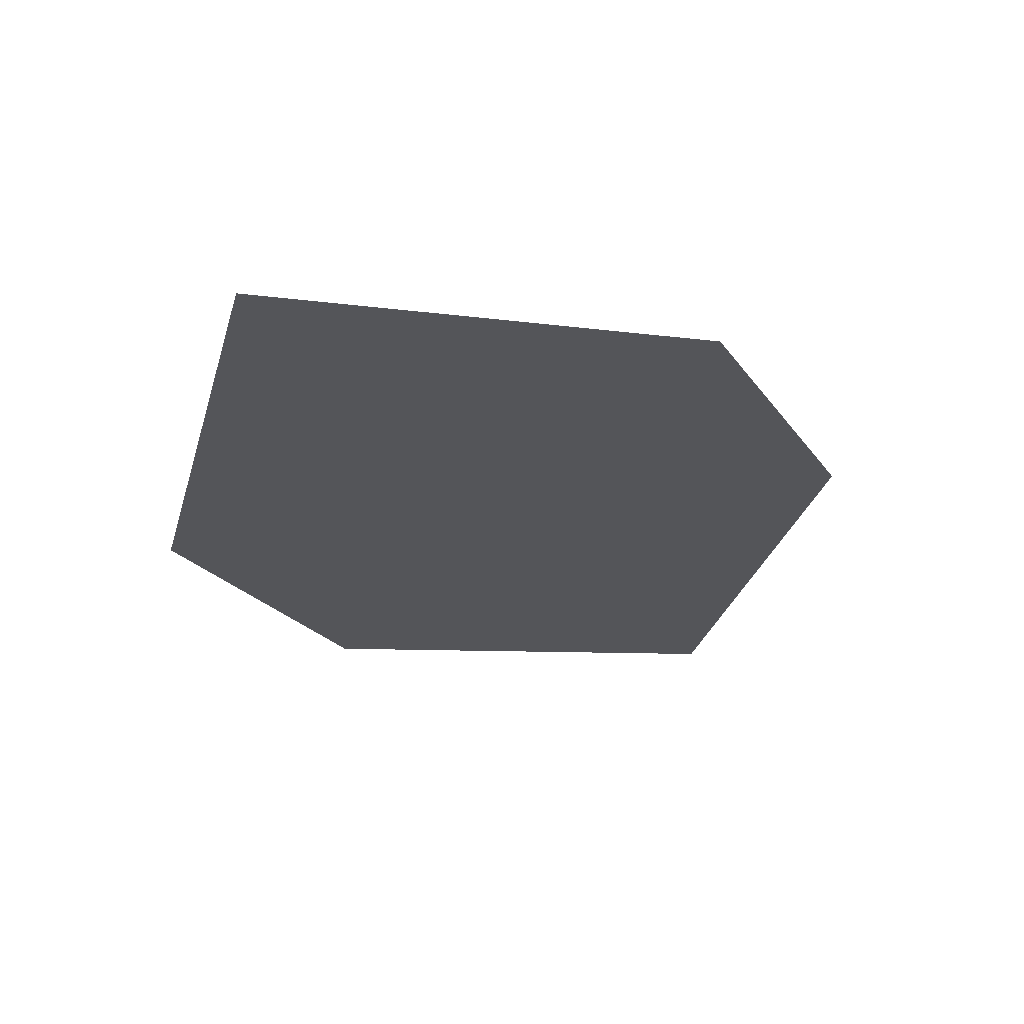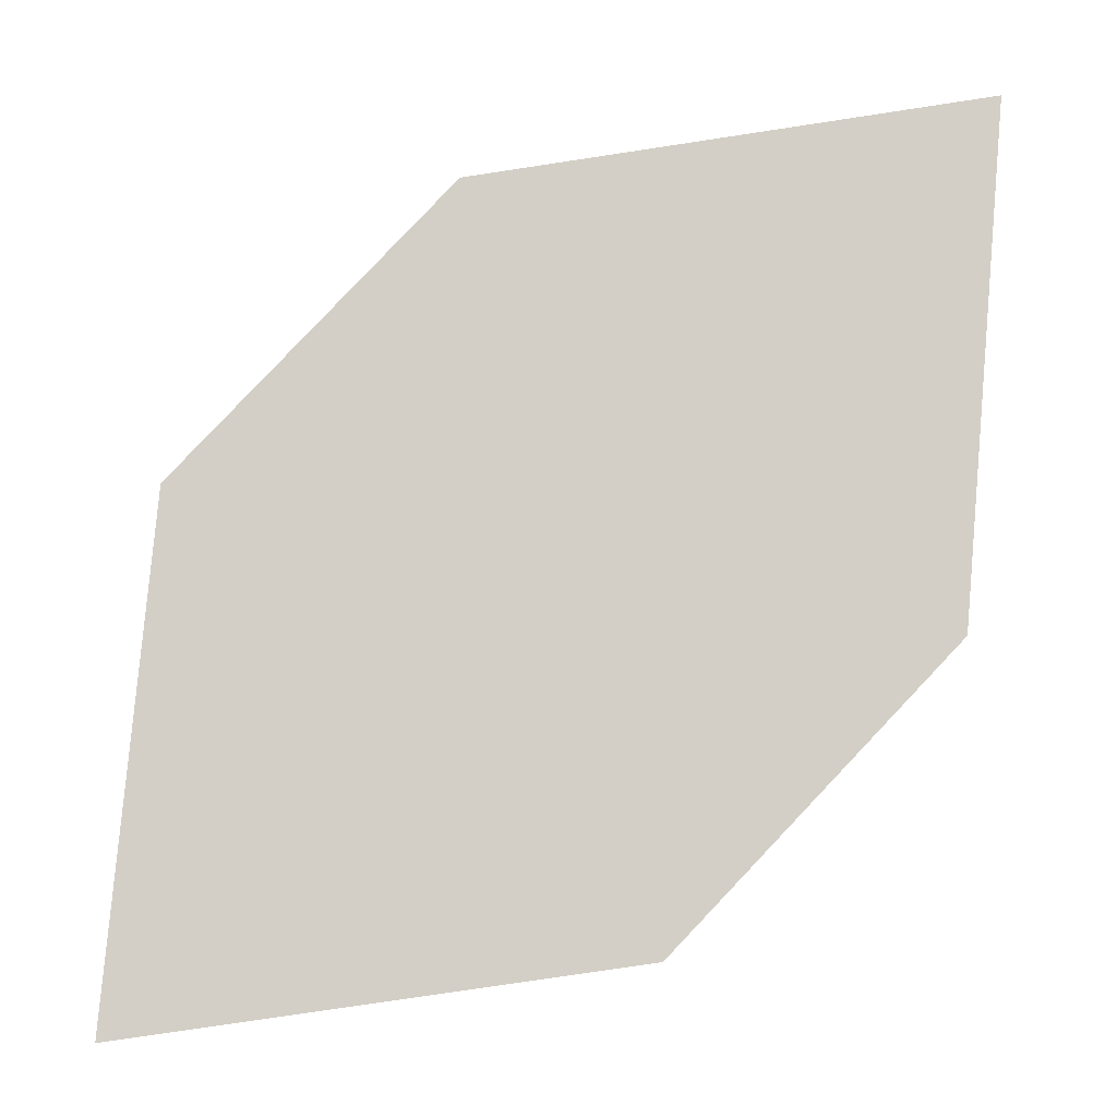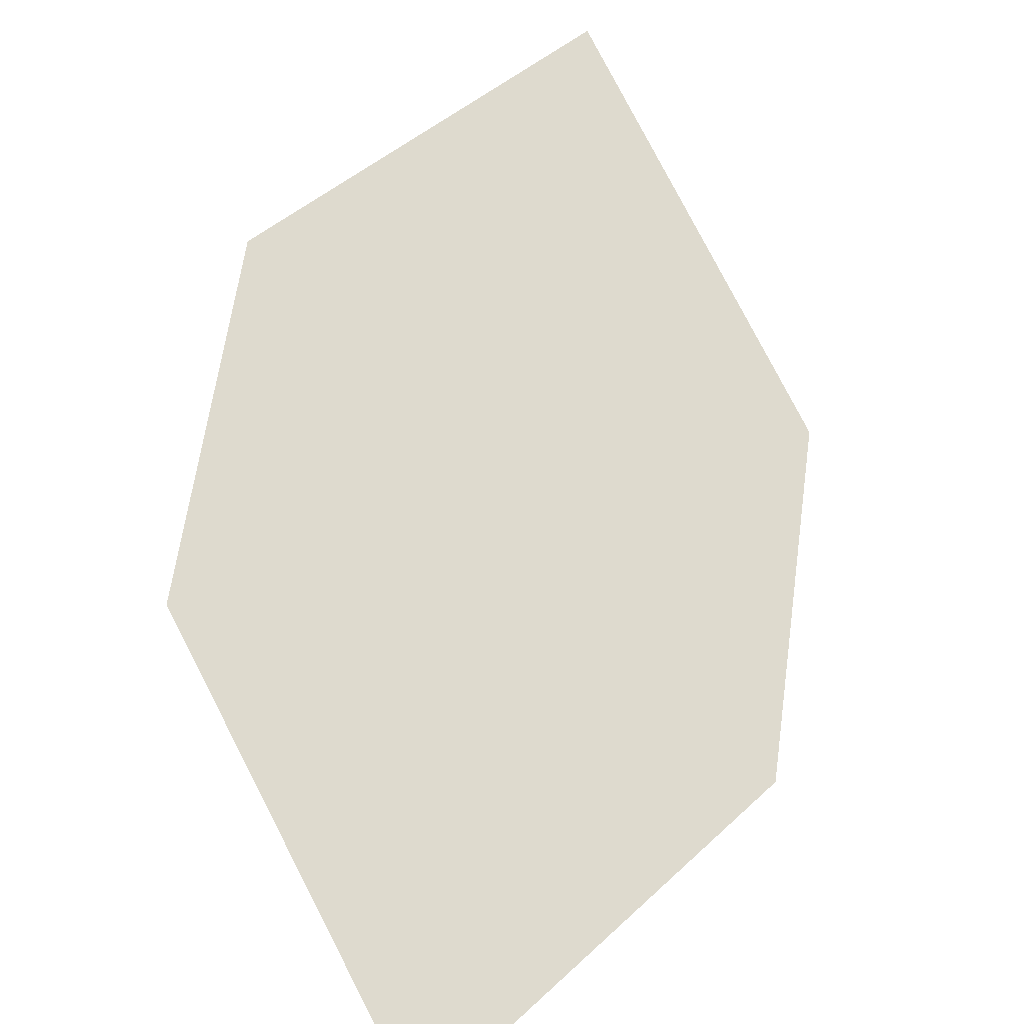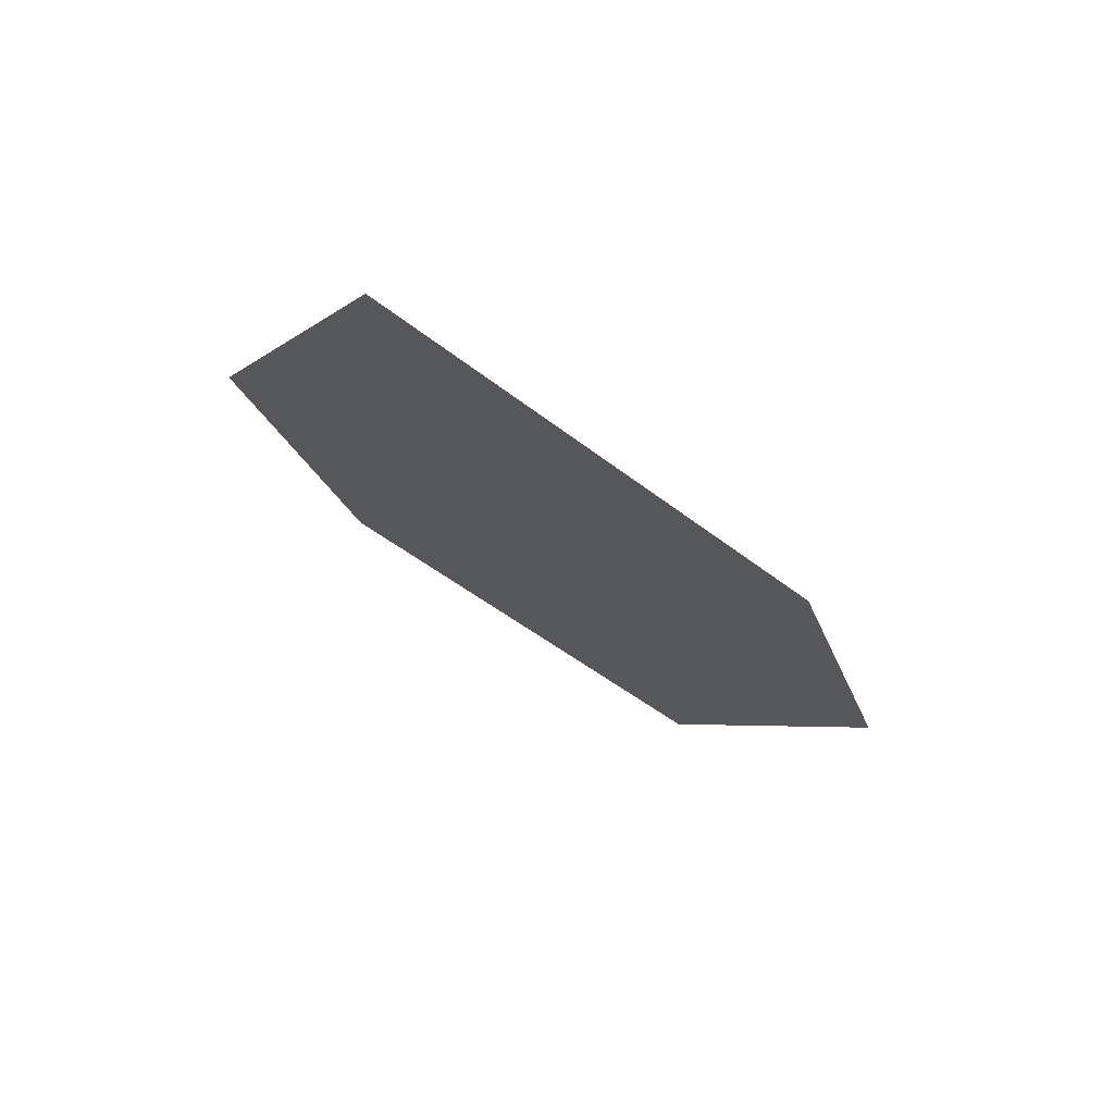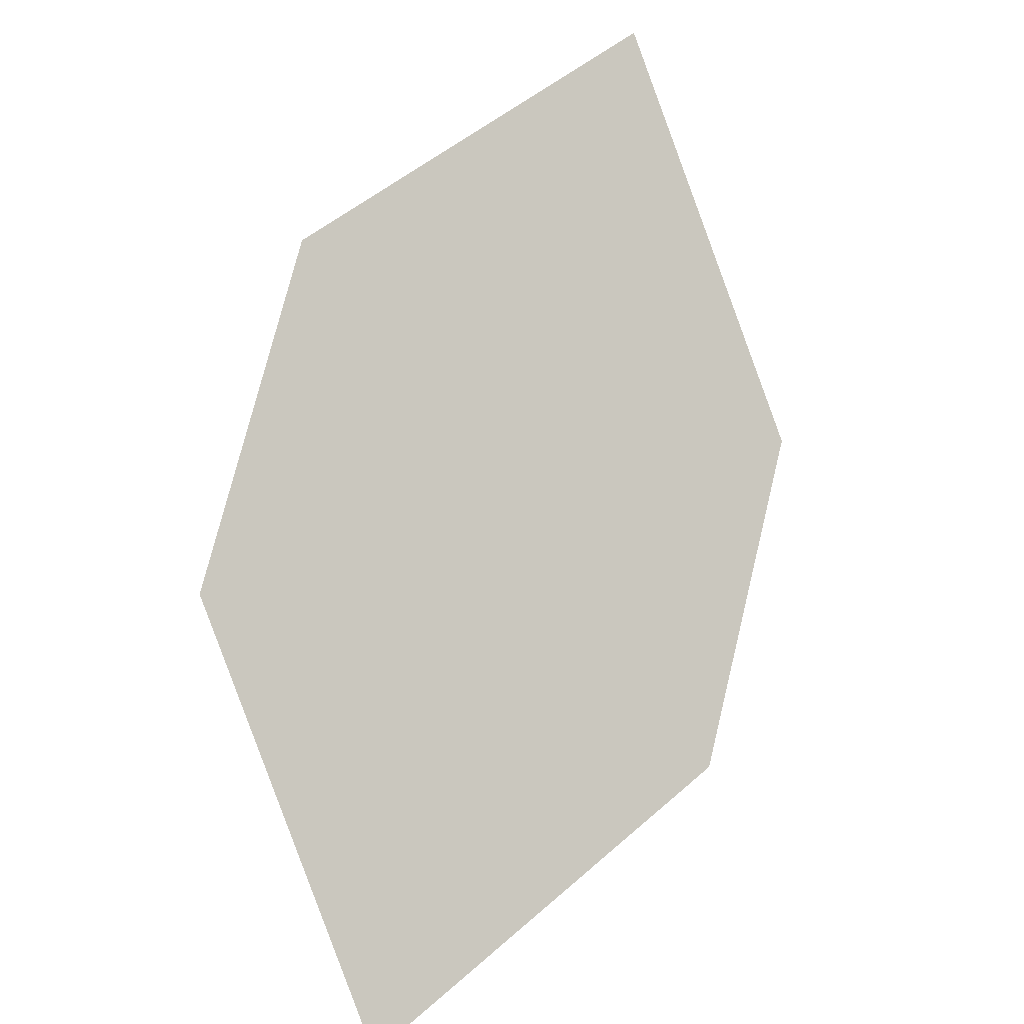
<metadata>
{"format":"obj","ext":"obj","renderer":"f3d","projection":"perspective","resolution":1024,"background":"white","views":[{"elev":40.0,"azim":-21.0,"up":"+Y"},{"elev":-74.5,"azim":168.2,"up":"+Z"},{"elev":79.8,"azim":-137.7,"up":"+Z"},{"elev":-76.3,"azim":142.2,"up":"+Y"},{"elev":20.0,"azim":140.8,"up":"+Y"}]}
</metadata>
<code>
o leaves.151
v -0.1719 0.2828 1.474
v -0.1667 0.3311 1.497
v -0.2397 0.3833 1.509
v -0.2223 0.3015 1.474
v -0.2449 0.335 1.486
v -0.1893 0.3646 1.509
f 1 2 6 3
f 1 3 5 4

</code>
